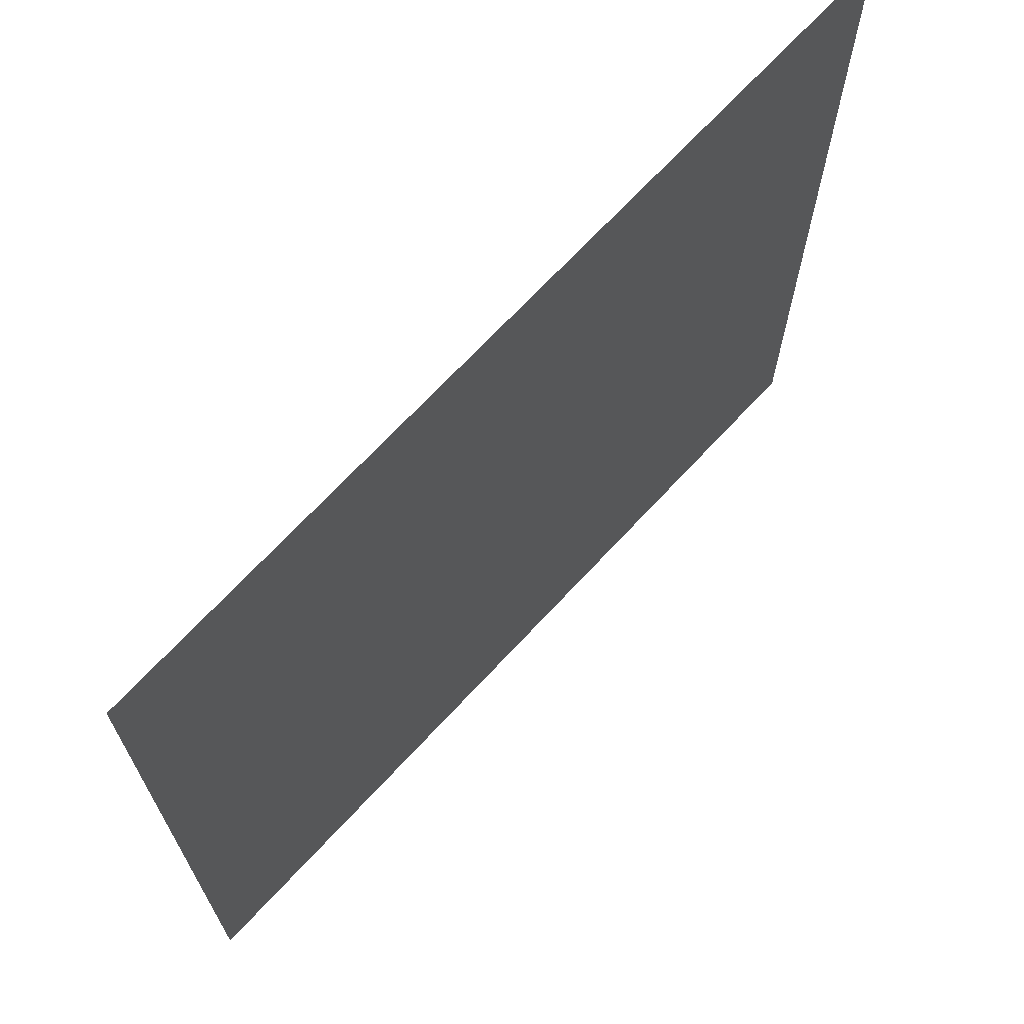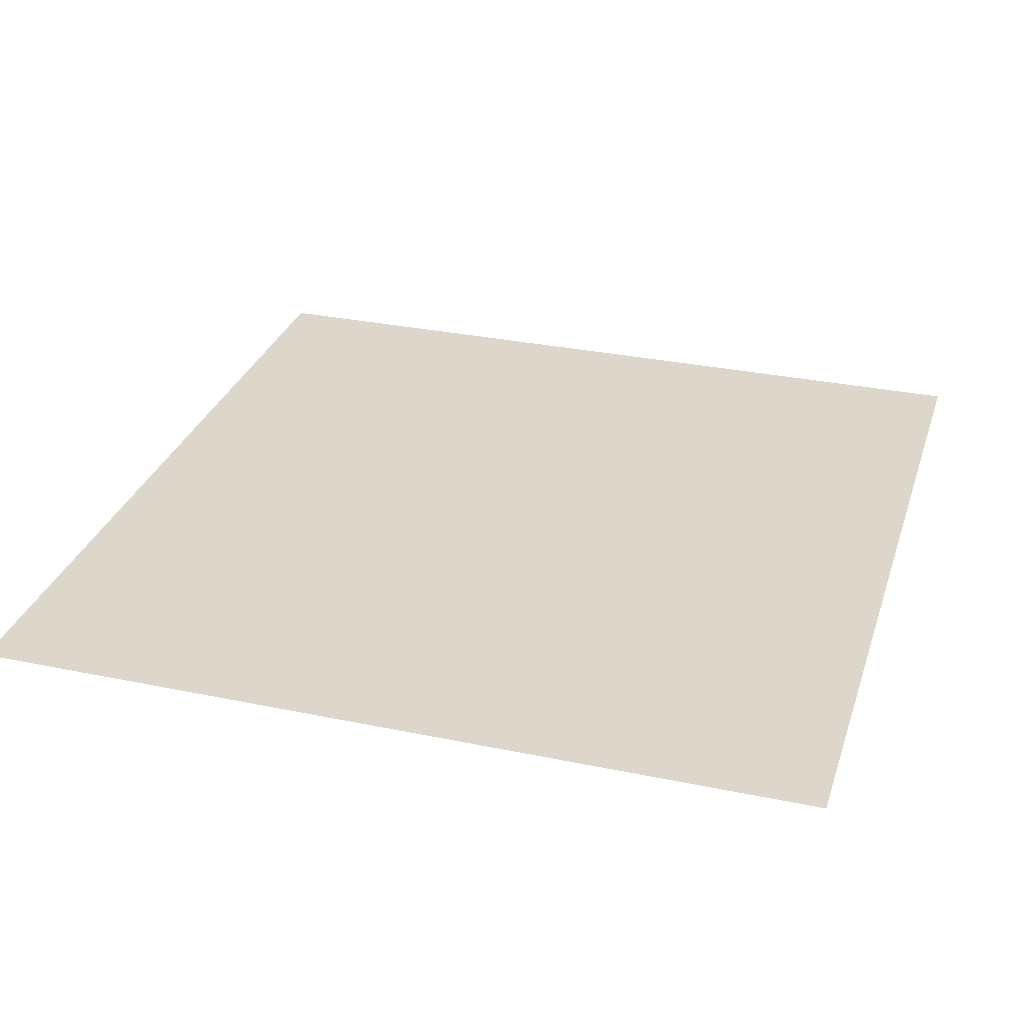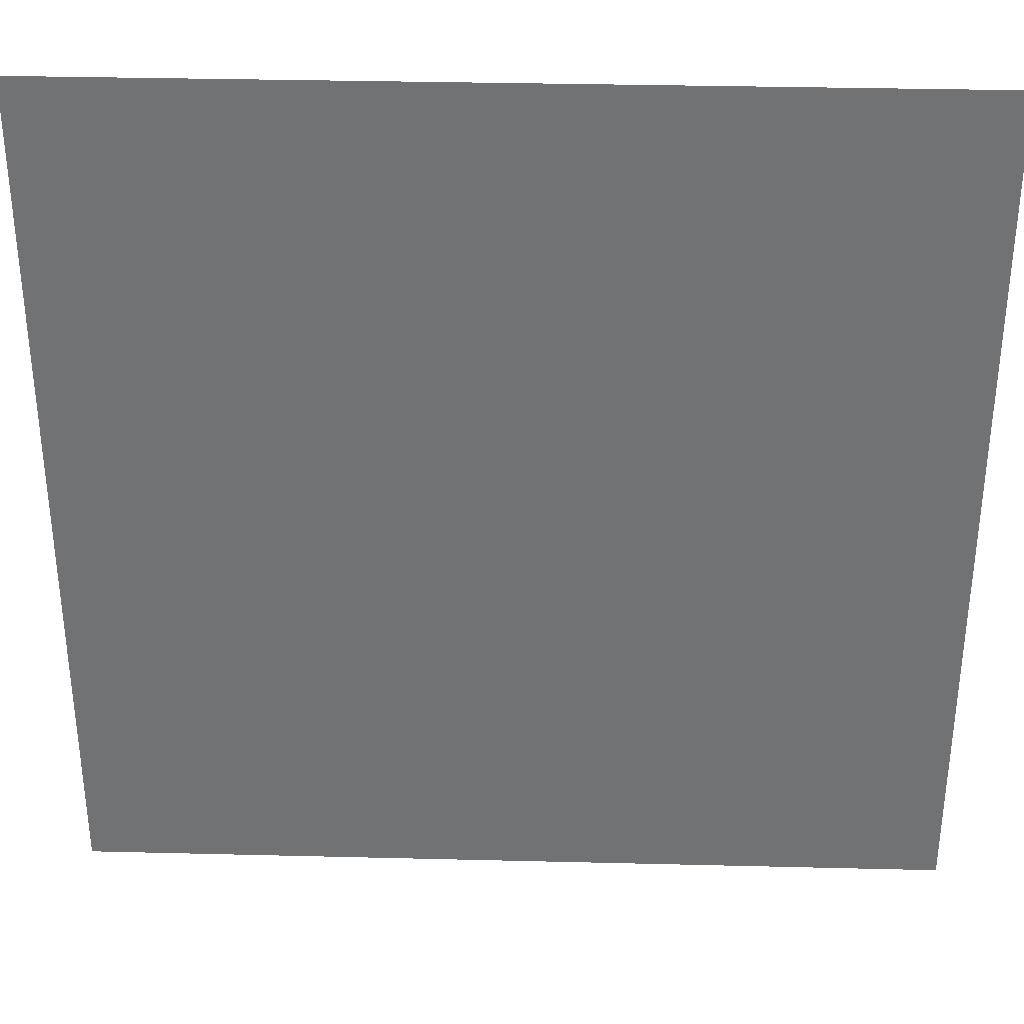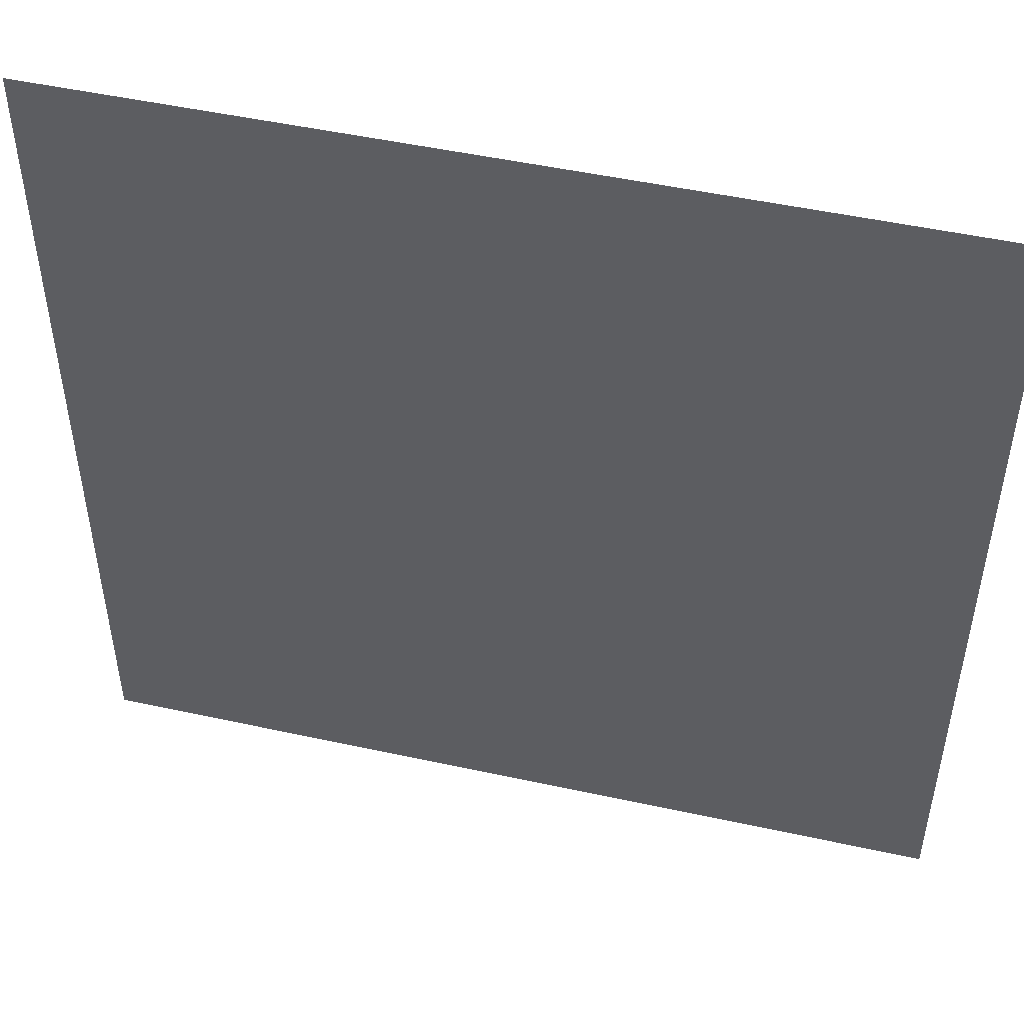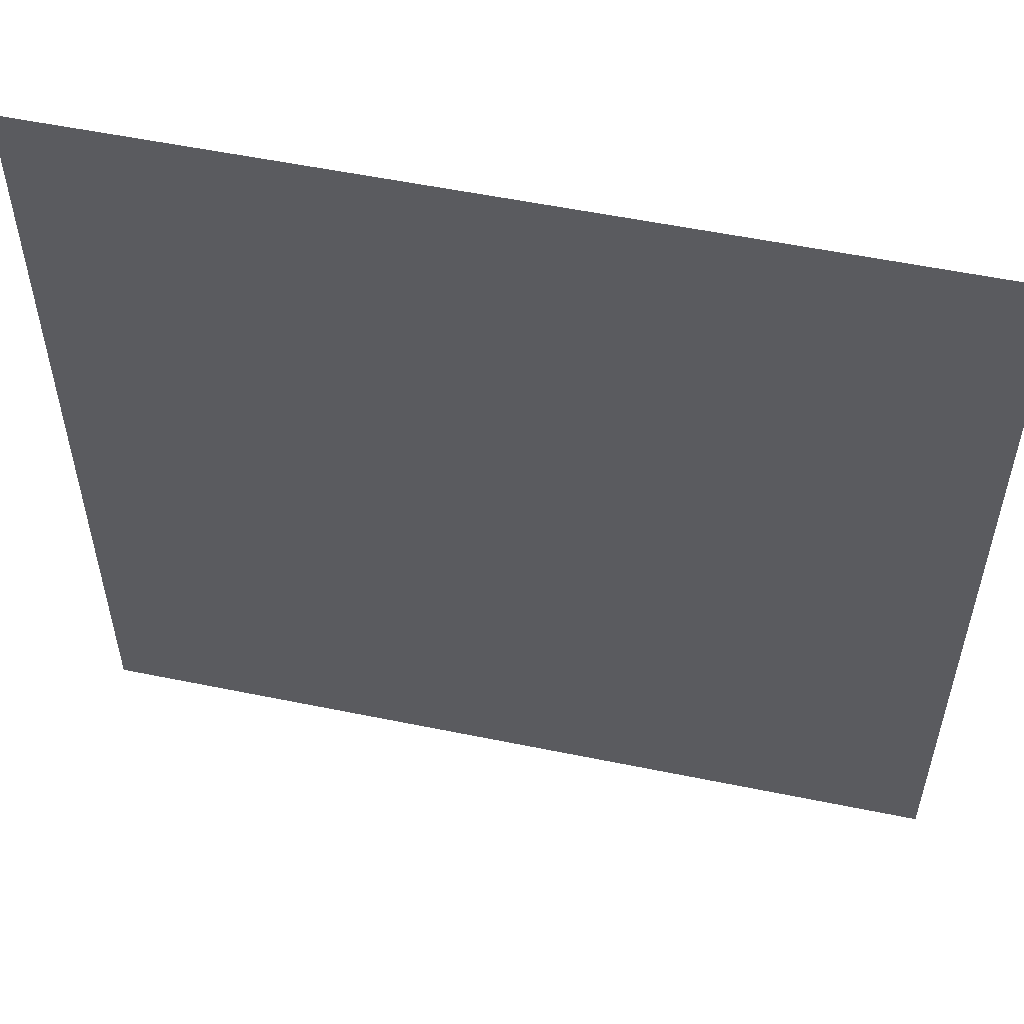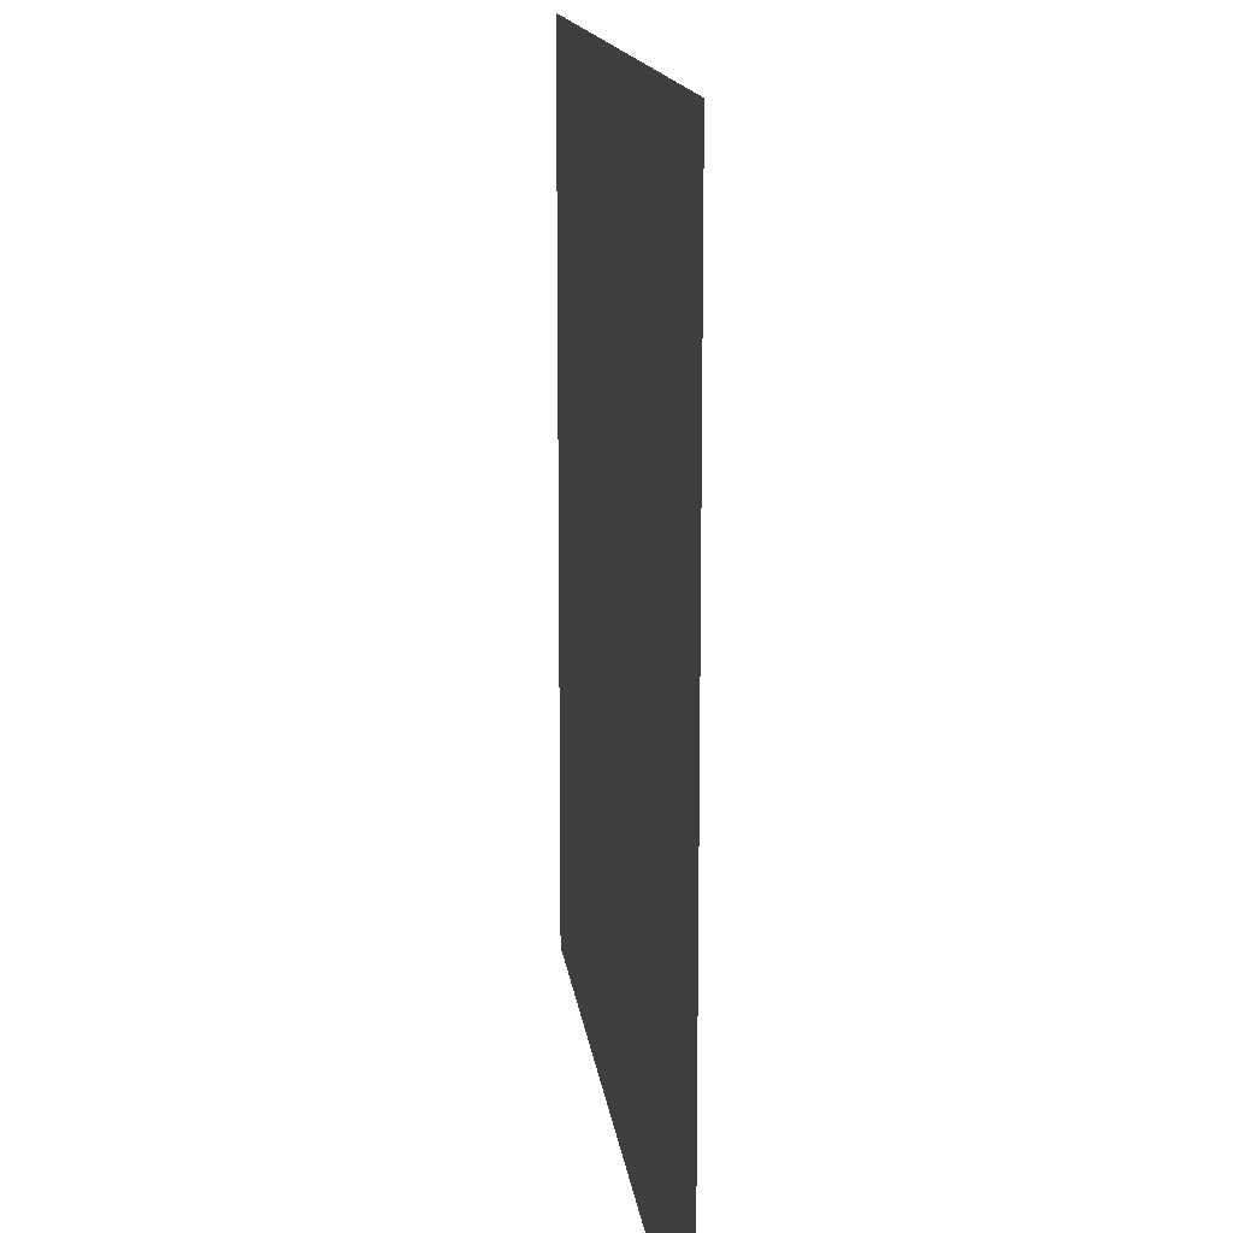
<metadata>
{"format":"obj","ext":"obj","renderer":"f3d","projection":"perspective","resolution":1024,"background":"white","views":[{"elev":69.6,"azim":132.9,"up":"+Z"},{"elev":30.4,"azim":-163.2,"up":"+Y"},{"elev":34.3,"azim":1.9,"up":"+Z"},{"elev":49.5,"azim":13.6,"up":"+Z"},{"elev":55.2,"azim":-167.8,"up":"+Z"},{"elev":14.5,"azim":83.0,"up":"+Z"}]}
</metadata>
<code>
o Plane
v -1000 0 1000
v 1000 0 1000
v -1000 0 -1000
v 1000 0 -1000
v -1000 0 -818.2
v -1000 0 -636.4
v -1000 0 -454.5
v -1000 0 -272.7
v -1000 0 -90.91
v -1000 0 90.91
v -1000 0 272.7
v -1000 0 454.5
v -1000 0 636.4
v -1000 0 818.2
v -818.2 0 1000
v -636.4 0 1000
v -454.5 0 1000
v -272.7 0 1000
v -90.91 0 1000
v 90.91 0 1000
v 272.7 0 1000
v 454.5 0 1000
v 636.4 0 1000
v 818.2 0 1000
v 1000 0 818.2
v 1000 0 636.4
v 1000 0 454.5
v 1000 0 272.7
v 1000 0 90.91
v 1000 0 -90.91
v 1000 0 -272.7
v 1000 0 -454.5
v 1000 0 -636.4
v 1000 0 -818.2
v 818.2 0 -1000
v 636.4 0 -1000
v 454.5 0 -1000
v 272.7 0 -1000
v 90.91 0 -1000
v -90.91 0 -1000
v -272.7 0 -1000
v -454.5 0 -1000
v -636.4 0 -1000
v -818.2 0 -1000
v -818.2 0 818.2
v -818.2 0 636.4
v -818.2 0 454.5
v -818.2 0 272.7
v -818.2 0 90.91
v -818.2 0 -90.91
v -818.2 0 -272.7
v -818.2 0 -454.5
v -818.2 0 -636.4
v -818.2 0 -818.2
v -636.4 0 818.2
v -636.4 0 636.4
v -636.4 0 454.5
v -636.4 0 272.7
v -636.4 0 90.91
v -636.4 0 -90.91
v -636.4 0 -272.7
v -636.4 0 -454.5
v -636.4 0 -636.4
v -636.4 0 -818.2
v -454.5 0 818.2
v -454.5 0 636.4
v -454.5 0 454.5
v -454.5 0 272.7
v -454.5 0 90.91
v -454.5 0 -90.91
v -454.5 0 -272.7
v -454.5 0 -454.5
v -454.5 0 -636.4
v -454.5 0 -818.2
v -272.7 0 818.2
v -272.7 0 636.4
v -272.7 0 454.5
v -272.7 0 272.7
v -272.7 0 90.91
v -272.7 0 -90.91
v -272.7 0 -272.7
v -272.7 0 -454.5
v -272.7 0 -636.4
v -272.7 0 -818.2
v -90.91 0 818.2
v -90.91 0 636.4
v -90.91 0 454.5
v -90.91 0 272.7
v -90.91 0 90.91
v -90.91 0 -90.91
v -90.91 0 -272.7
v -90.91 0 -454.5
v -90.91 0 -636.4
v -90.91 0 -818.2
v 90.91 0 818.2
v 90.91 0 636.4
v 90.91 0 454.5
v 90.91 0 272.7
v 90.91 0 90.91
v 90.91 0 -90.91
v 90.91 0 -272.7
v 90.91 0 -454.5
v 90.91 0 -636.4
v 90.91 0 -818.2
v 272.7 0 818.2
v 272.7 0 636.4
v 272.7 0 454.5
v 272.7 0 272.7
v 272.7 0 90.91
v 272.7 0 -90.91
v 272.7 0 -272.7
v 272.7 0 -454.5
v 272.7 0 -636.4
v 272.7 0 -818.2
v 454.5 0 818.2
v 454.5 0 636.4
v 454.5 0 454.5
v 454.5 0 272.7
v 454.5 0 90.91
v 454.5 0 -90.91
v 454.5 0 -272.7
v 454.5 0 -454.5
v 454.5 0 -636.4
v 454.5 0 -818.2
v 636.4 0 818.2
v 636.4 0 636.4
v 636.4 0 454.5
v 636.4 0 272.7
v 636.4 0 90.91
v 636.4 0 -90.91
v 636.4 0 -272.7
v 636.4 0 -454.5
v 636.4 0 -636.4
v 636.4 0 -818.2
v 818.2 0 818.2
v 818.2 0 636.4
v 818.2 0 454.5
v 818.2 0 272.7
v 818.2 0 90.91
v 818.2 0 -90.91
v 818.2 0 -272.7
v 818.2 0 -454.5
v 818.2 0 -636.4
v 818.2 0 -818.2
f 144 34 4 35
f 5 54 44 3
f 54 64 43 44
f 64 74 42 43
f 74 84 41 42
f 84 94 40 41
f 94 104 39 40
f 104 114 38 39
f 114 124 37 38
f 124 134 36 37
f 134 144 35 36
f 1 15 45 14
f 14 45 46 13
f 13 46 47 12
f 12 47 48 11
f 11 48 49 10
f 10 49 50 9
f 9 50 51 8
f 8 51 52 7
f 7 52 53 6
f 6 53 54 5
f 15 16 55 45
f 45 55 56 46
f 46 56 57 47
f 47 57 58 48
f 48 58 59 49
f 49 59 60 50
f 50 60 61 51
f 51 61 62 52
f 52 62 63 53
f 53 63 64 54
f 16 17 65 55
f 55 65 66 56
f 56 66 67 57
f 57 67 68 58
f 58 68 69 59
f 59 69 70 60
f 60 70 71 61
f 61 71 72 62
f 62 72 73 63
f 63 73 74 64
f 17 18 75 65
f 65 75 76 66
f 66 76 77 67
f 67 77 78 68
f 68 78 79 69
f 69 79 80 70
f 70 80 81 71
f 71 81 82 72
f 72 82 83 73
f 73 83 84 74
f 18 19 85 75
f 75 85 86 76
f 76 86 87 77
f 77 87 88 78
f 78 88 89 79
f 79 89 90 80
f 80 90 91 81
f 81 91 92 82
f 82 92 93 83
f 83 93 94 84
f 19 20 95 85
f 85 95 96 86
f 86 96 97 87
f 87 97 98 88
f 88 98 99 89
f 89 99 100 90
f 90 100 101 91
f 91 101 102 92
f 92 102 103 93
f 93 103 104 94
f 20 21 105 95
f 95 105 106 96
f 96 106 107 97
f 97 107 108 98
f 98 108 109 99
f 99 109 110 100
f 100 110 111 101
f 101 111 112 102
f 102 112 113 103
f 103 113 114 104
f 21 22 115 105
f 105 115 116 106
f 106 116 117 107
f 107 117 118 108
f 108 118 119 109
f 109 119 120 110
f 110 120 121 111
f 111 121 122 112
f 112 122 123 113
f 113 123 124 114
f 22 23 125 115
f 115 125 126 116
f 116 126 127 117
f 117 127 128 118
f 118 128 129 119
f 119 129 130 120
f 120 130 131 121
f 121 131 132 122
f 122 132 133 123
f 123 133 134 124
f 23 24 135 125
f 125 135 136 126
f 126 136 137 127
f 127 137 138 128
f 128 138 139 129
f 129 139 140 130
f 130 140 141 131
f 131 141 142 132
f 132 142 143 133
f 133 143 144 134
f 24 2 25 135
f 135 25 26 136
f 136 26 27 137
f 137 27 28 138
f 138 28 29 139
f 139 29 30 140
f 140 30 31 141
f 141 31 32 142
f 142 32 33 143
f 143 33 34 144

</code>
